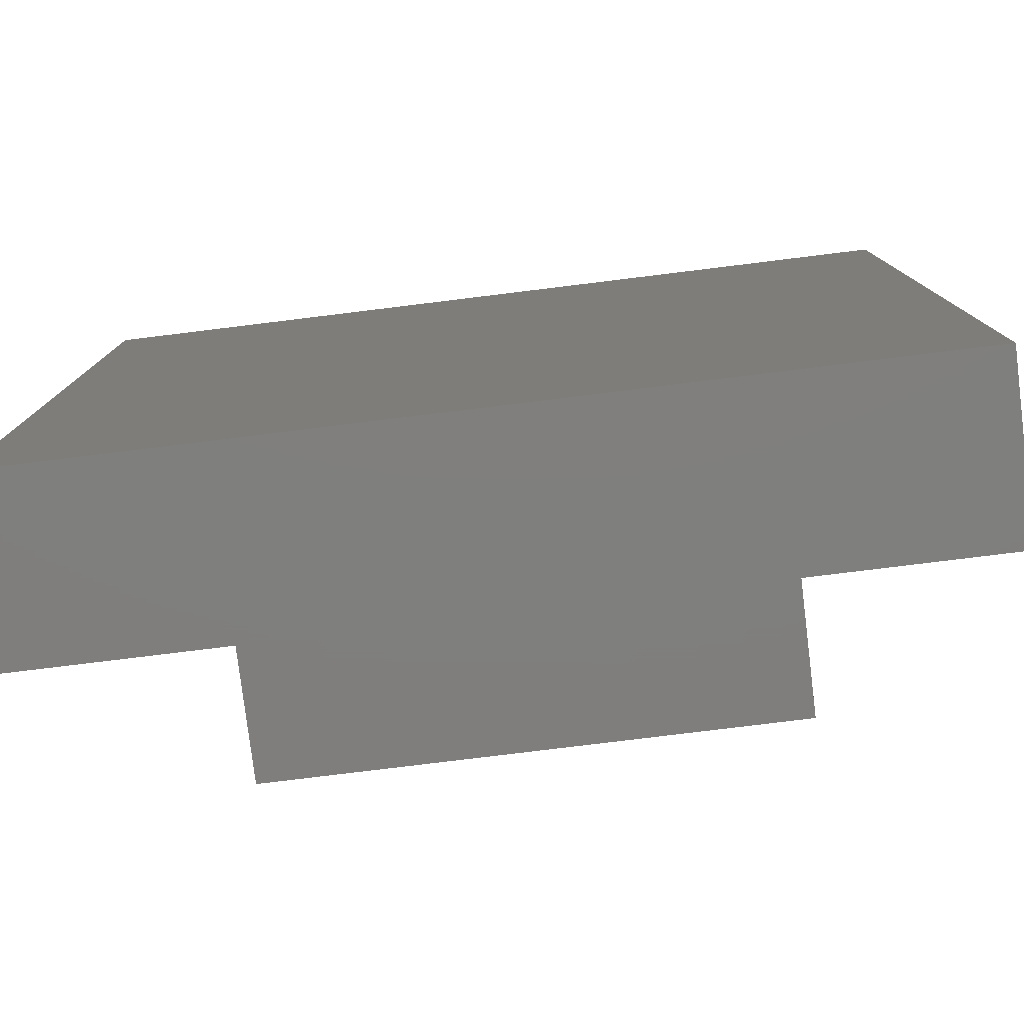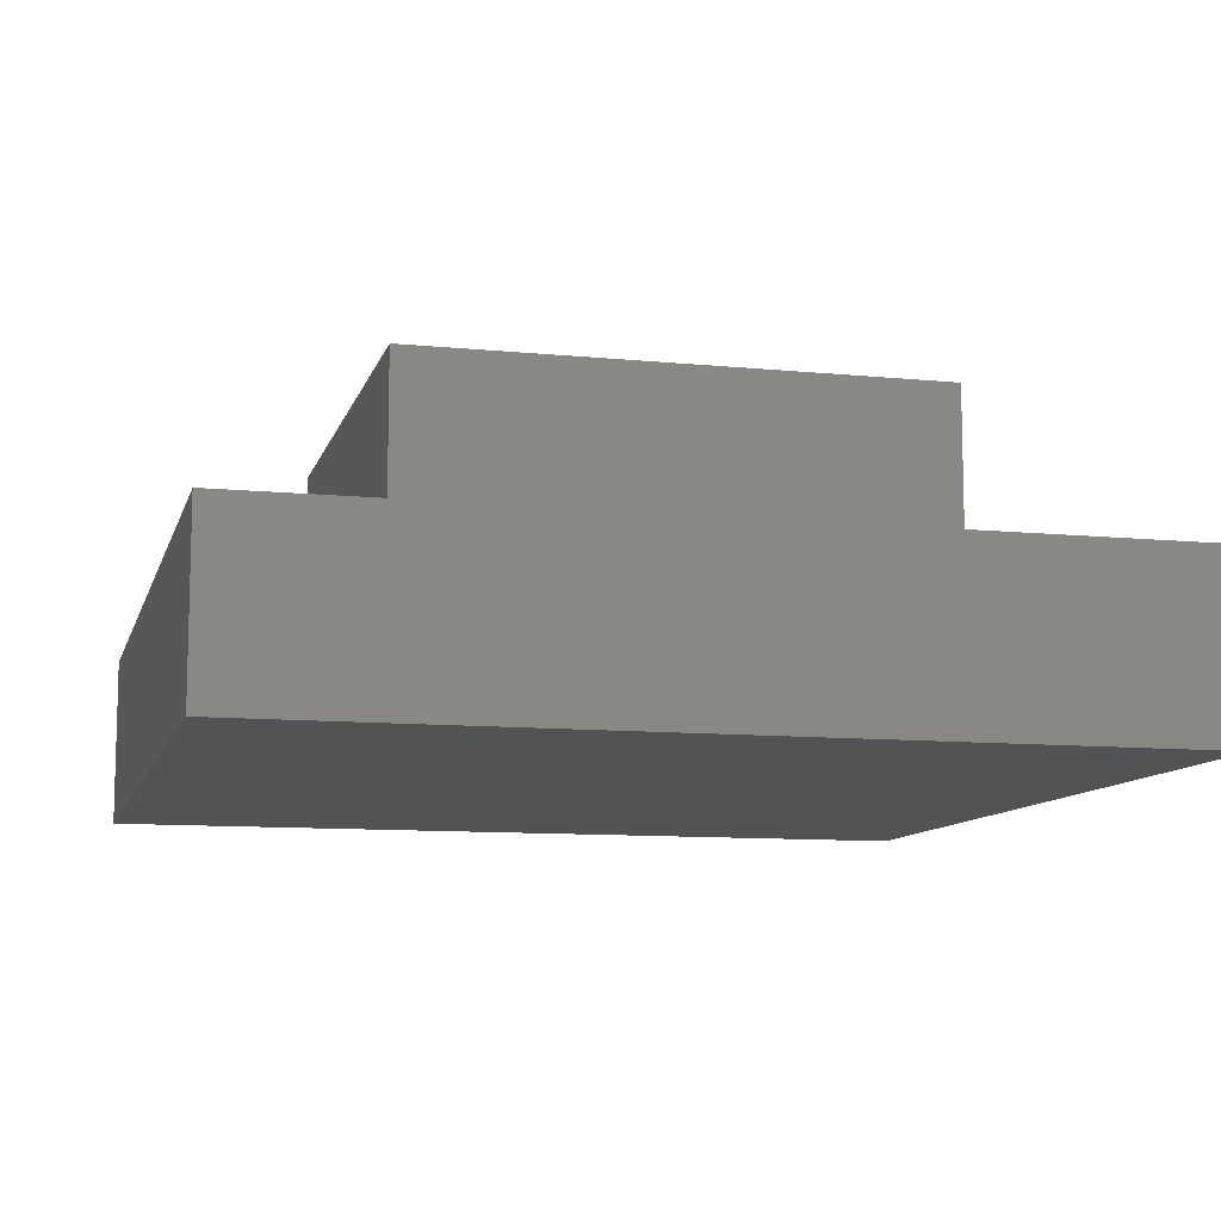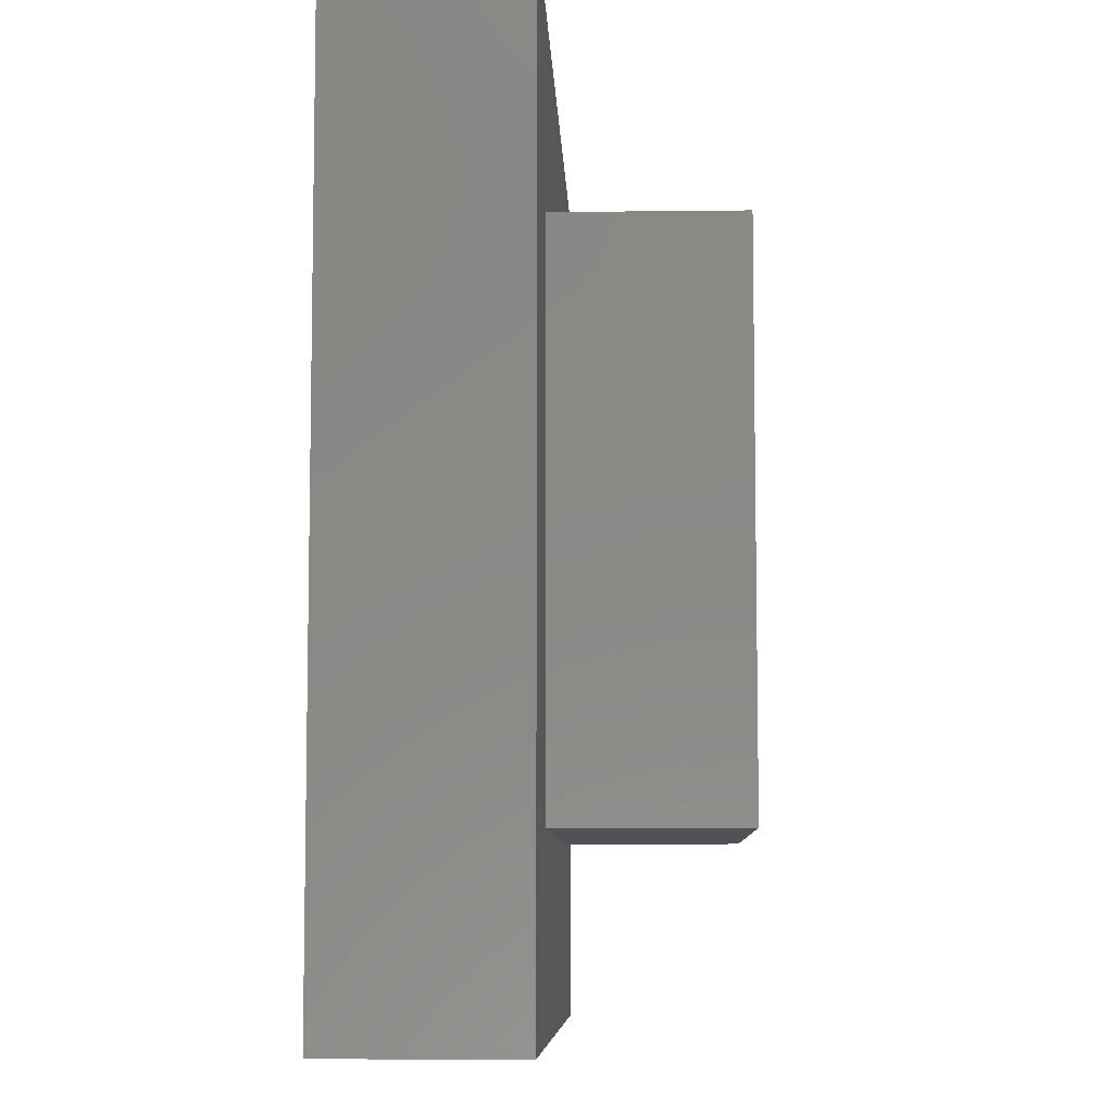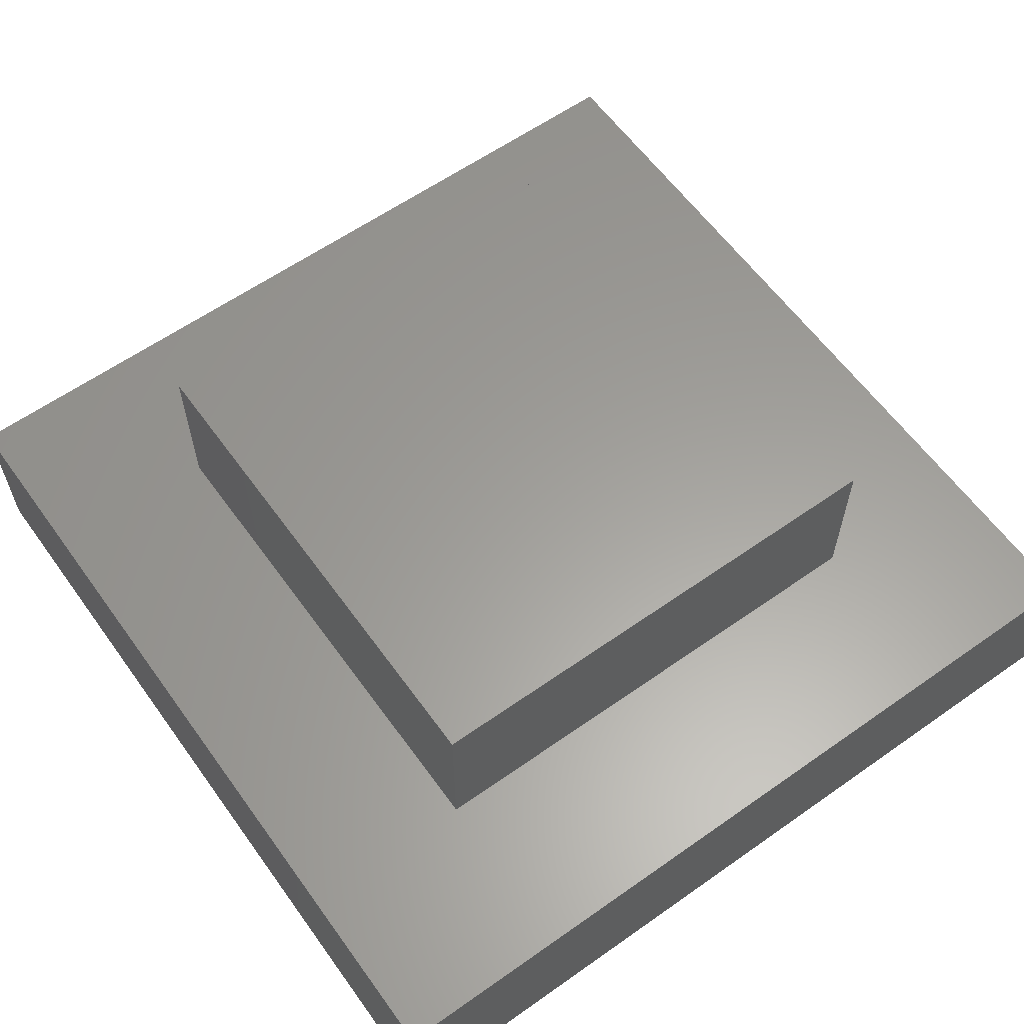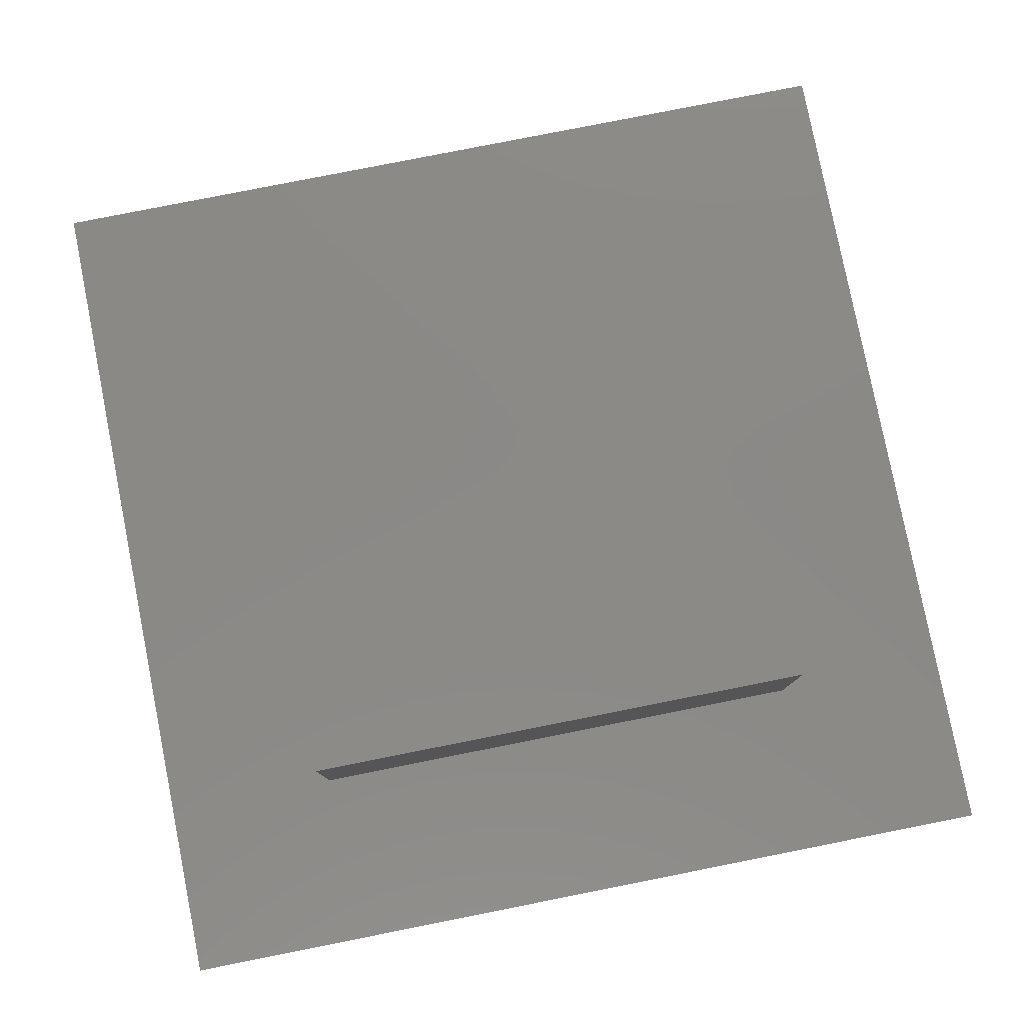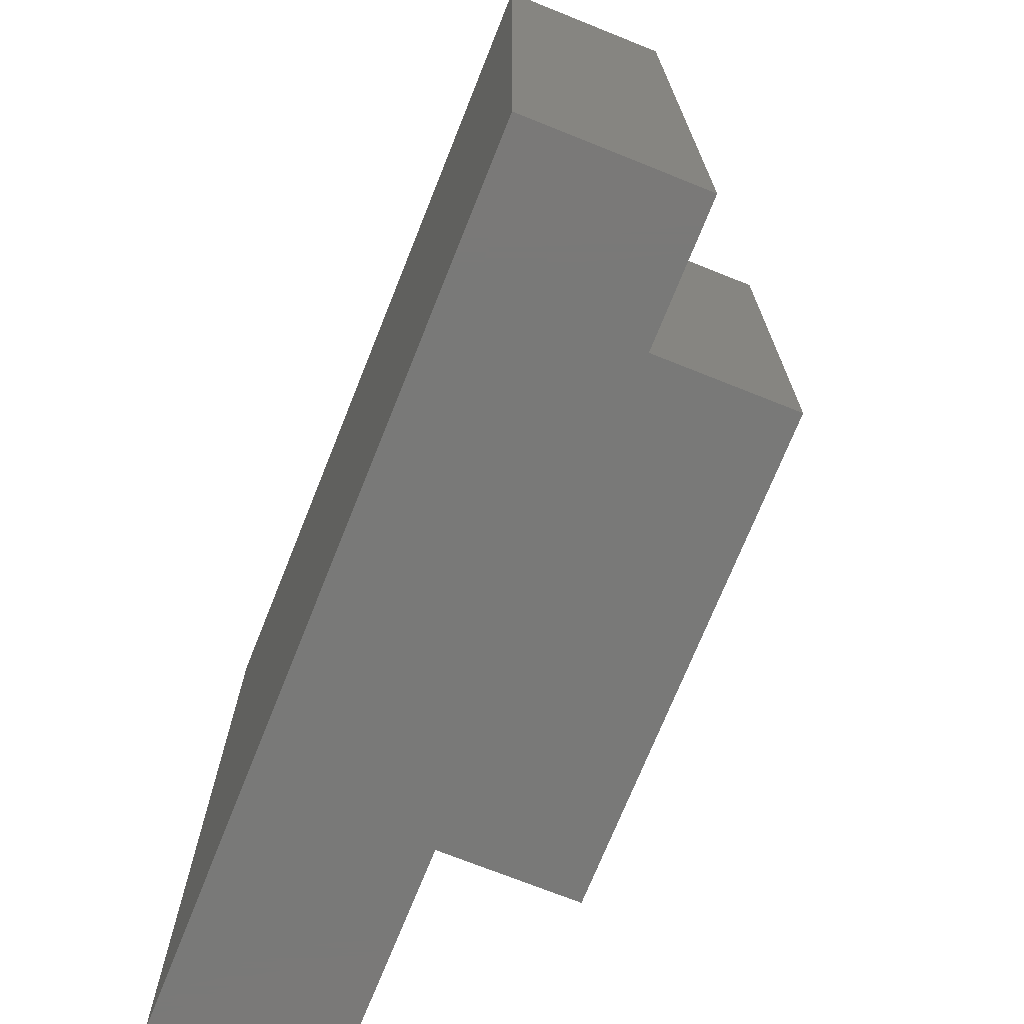
<metadata>
{"format":"stl","ext":"stl","renderer":"f3d","projection":"perspective","resolution":1024,"background":"white","views":[{"elev":-78.9,"azim":-173.0,"up":"+Y"},{"elev":-10.1,"azim":75.8,"up":"+Z"},{"elev":-7.6,"azim":-88.0,"up":"+Y"},{"elev":60.8,"azim":144.3,"up":"+Z"},{"elev":79.9,"azim":-11.2,"up":"+Z"},{"elev":-72.1,"azim":-111.8,"up":"+Y"}]}
</metadata>
<code>
# stl→obj: 16 verts, 28 faces
v 50 0 10
v 50 50 0
v 50 50 10
v 50 0 0
v 39.85 39.85 10
v 10.15 39.85 10
v 0 50 10
v 10.15 10.15 10
v 39.85 10.15 10
v 0 0 10
v 0 0 0
v 0 50 0
v 10.15 39.85 20
v 10.15 10.15 20
v 39.85 39.85 20
v 39.85 10.15 20
f 1 2 3
f 2 1 4
f 3 5 1
f 3 6 5
f 6 7 8
f 7 6 3
f 9 1 5
f 8 1 9
f 8 10 1
f 10 8 7
f 11 7 12
f 7 11 10
f 2 7 3
f 7 2 12
f 11 1 10
f 1 11 4
f 8 13 6
f 13 8 14
f 5 13 15
f 13 5 6
f 16 5 15
f 5 16 9
f 13 16 15
f 16 13 14
f 8 16 14
f 16 8 9
f 11 2 4
f 2 11 12

</code>
